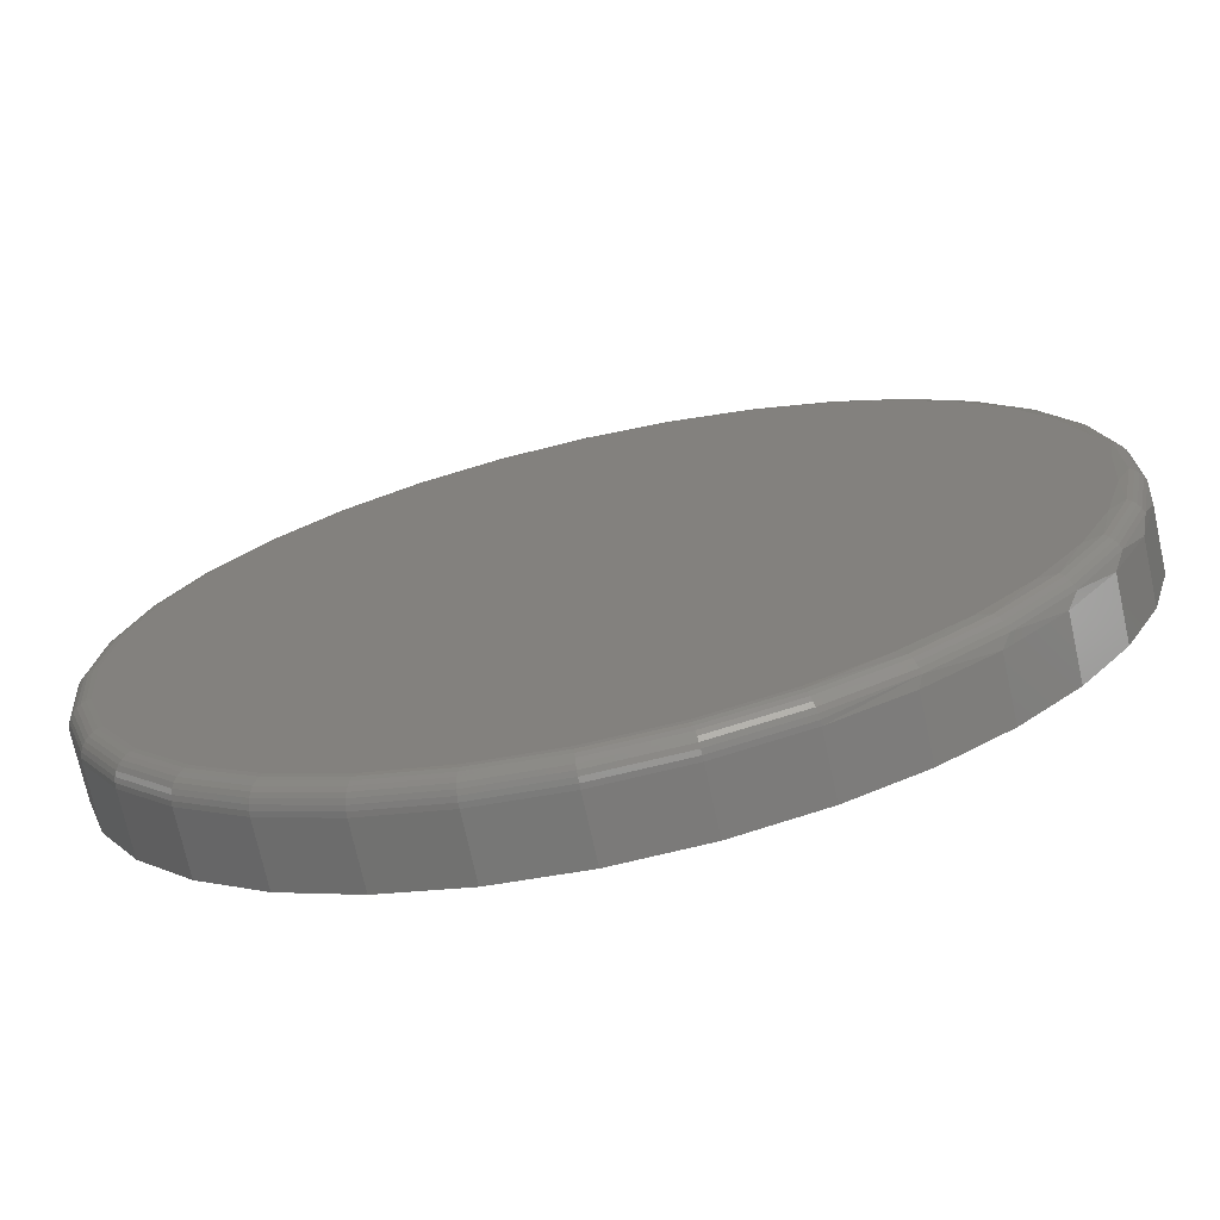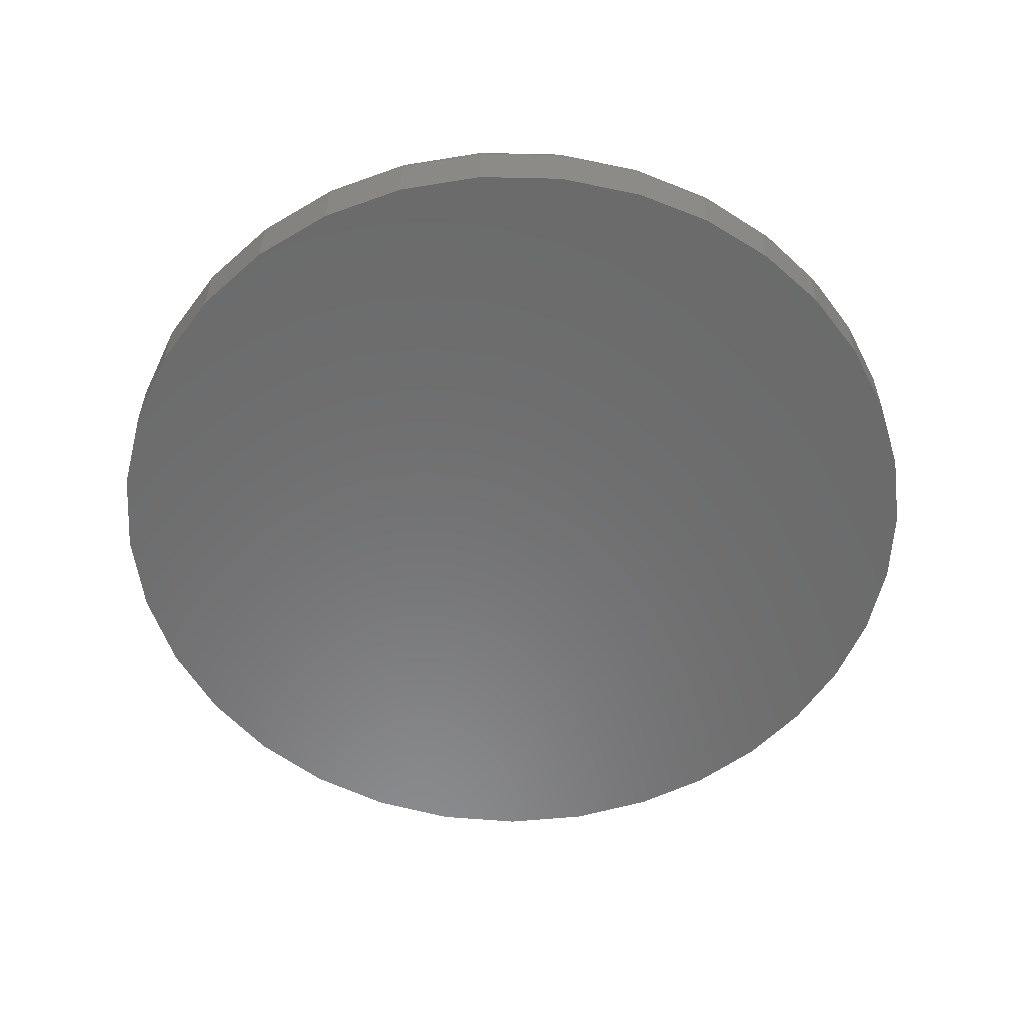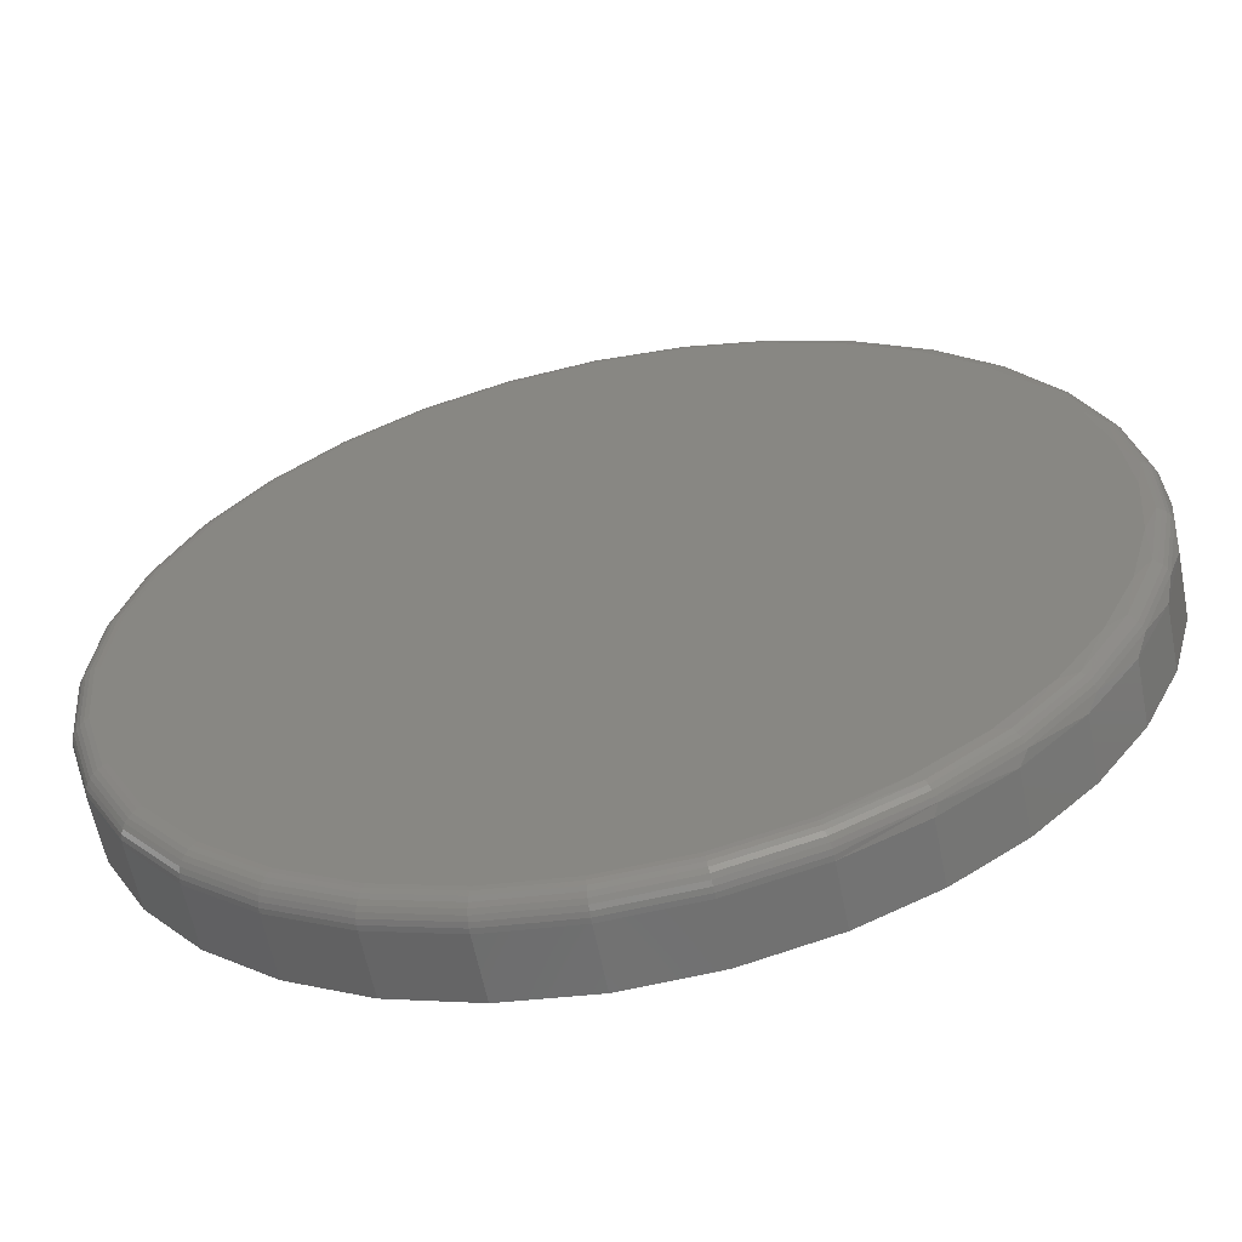
<metadata>
{"format":"stl","ext":"stl","renderer":"f3d","projection":"perspective","resolution":1024,"background":"white","views":[{"elev":-72.4,"azim":12.4,"up":"+Y"},{"elev":-57.1,"azim":2.2,"up":"+Z"},{"elev":-60.9,"azim":11.3,"up":"+Y"}]}
</metadata>
<code>
# stl→obj: 309 verts, 614 faces
v 0.2091 -0.5562 -0.007812
v 0.3089 -0.507 0.004146
v 0.2089 -0.5557 -0.001716
v 0.3032 -0.5131 -0.007812
v 0.1986 0.5268 0.02344
v 0.3003 0.4925 0.02106
v 0.2007 0.5326 0.02284
v 0.2877 0.4859 0.02344
v 0.3882 -0.4542 -0.007812
v 0.3003 -0.4925 0.02106
v 0.3683 -0.4301 0.02344
v 0.2877 -0.4859 0.02344
v 0.2007 -0.5326 0.02284
v 0.4617 -0.3813 -0.007812
v 0.3988 -0.442 0.004146
v 0.3876 -0.4293 0.02106
v 0.4379 -0.3611 0.02344
v 0.5214 -0.2967 -0.007812
v 0.4749 -0.3613 0.004146
v 0.4616 -0.3509 0.02106
v 0.4943 -0.281 0.02344
v 0.5653 -0.203 -0.007812
v 0.5345 -0.2676 0.004146
v 0.5195 -0.2599 0.02106
v 0.536 -0.1923 0.02344
v 0.5922 -0.1031 -0.007812
v 0.5755 -0.1645 0.004146
v 0.5592 -0.1598 0.02106
v 0.5615 -0.09764 0.02344
v 0.5795 -0.05389 0.02106
v 0.5653 0.203 -0.007812
v 0.5755 0.1645 0.004146
v 0.5922 0.1031 -0.007812
v 0.5592 0.1598 0.02106
v 0.536 0.1923 0.02344
v 0.5615 0.09764 0.02344
v 0.5795 0.05389 0.02106
v 0.5214 0.2967 -0.007812
v 0.5345 0.2676 0.004146
v 0.5195 0.2599 0.02106
v 0.4943 0.281 0.02344
v 0.4617 0.3813 -0.007812
v 0.4749 0.3613 0.004146
v 0.4616 0.3509 0.02106
v 0.4379 0.3611 0.02344
v 0.3882 0.4542 -0.007812
v 0.3988 0.442 0.004146
v 0.3876 0.4293 0.02106
v 0.3683 0.4301 0.02344
v 0.3032 0.5131 -0.007812
v 0.2089 0.5557 -0.001716
v 0.3089 0.507 0.004146
v 0.2026 0.5381 0.02106
v 0.2091 0.5562 -0.007812
v 0.1984 -0.5269 0.02344
v 0.2026 -0.5381 0.02106
v 0.5701 -1.275e-16 0.02344
v 0.6013 -1.194e-15 -0.007812
v 0.5963 0.05549 0.004146
v 0.5963 -0.05549 0.004146
v 0.2044 0.5432 0.01817
v 0.303 0.4971 0.01817
v 0.206 0.5476 0.01428
v 0.3054 0.5012 0.01428
v 0.2073 0.5513 0.009549
v 0.3074 0.5045 0.009549
v 0.2083 0.554 0.004146
v 0.303 -0.4971 0.01817
v 0.2044 -0.5432 0.01817
v 0.3054 -0.5012 0.01428
v 0.206 -0.5476 0.01428
v 0.3074 -0.5045 0.009549
v 0.2073 -0.5513 0.009549
v 0.2083 -0.554 0.004146
v 0.3912 -0.4334 0.01817
v 0.3943 -0.4369 0.01428
v 0.3969 -0.4398 0.009549
v 0.4658 -0.3542 0.01817
v 0.4696 -0.3571 0.01428
v 0.4726 -0.3595 0.009549
v 0.5243 -0.2624 0.01817
v 0.5285 -0.2646 0.01428
v 0.5319 -0.2663 0.009549
v 0.5644 -0.1613 0.01817
v 0.569 -0.1626 0.01428
v 0.5727 -0.1637 0.009549
v 0.5849 -0.0544 0.01817
v 0.5896 -0.05485 0.01428
v 0.5934 -0.05522 0.009549
v 0.5849 0.0544 0.01817
v 0.5896 0.05485 0.01428
v 0.5934 0.05522 0.009549
v 0.5644 0.1613 0.01817
v 0.569 0.1626 0.01428
v 0.5727 0.1637 0.009549
v 0.5243 0.2624 0.01817
v 0.5285 0.2646 0.01428
v 0.5319 0.2663 0.009549
v 0.4658 0.3542 0.01817
v 0.4696 0.3571 0.01428
v 0.4726 0.3595 0.009549
v 0.3912 0.4334 0.01817
v 0.3943 0.4369 0.01428
v 0.3969 0.4398 0.009549
v 0.09428 -0.5539 0.02344
v 0.09524 -0.5599 0.02284
v 0.09616 -0.5657 0.02106
v 0.09701 -0.571 0.01817
v 0.09775 -0.5757 0.01428
v 0.09836 -0.5796 0.009549
v 0.09882 -0.5824 0.004146
v 0.0991 -0.5842 -0.001716
v 0.09919 -0.5848 -0.007812
v 0.09428 0.5539 0.02344
v 0.09524 0.5599 0.02284
v 0.09616 0.5657 0.02106
v 0.09701 0.571 0.01817
v 0.09775 0.5757 0.01428
v 0.09836 0.5796 0.009549
v 0.09882 0.5824 0.004146
v 0.0991 0.5842 -0.001716
v 0.09919 0.5848 -0.007812
v -0.01307 0.5605 0.02344
v -0.01328 0.5666 0.02284
v -0.01348 0.5725 0.02106
v -0.01366 0.5779 0.01817
v -0.01383 0.5826 0.01428
v -0.01396 0.5865 0.009549
v -0.01406 0.5894 0.004146
v -0.01412 0.5912 -0.001716
v -0.01414 0.5918 -0.007812
v -0.1197 0.5465 0.02344
v -0.1211 0.5525 0.02284
v -0.1224 0.5582 0.02106
v -0.1236 0.5635 0.01817
v -0.1247 0.5681 0.01428
v -0.1255 0.5719 0.009549
v -0.1262 0.5747 0.004146
v -0.1266 0.5764 -0.001716
v -0.1267 0.577 -0.007812
v -0.2217 0.5125 0.02344
v -0.2242 0.518 0.02284
v -0.2266 0.5234 0.02106
v -0.2288 0.5283 0.01817
v -0.2307 0.5327 0.01428
v -0.2323 0.5362 0.009549
v -0.2335 0.5389 0.004146
v -0.2342 0.5405 -0.001716
v -0.2344 0.541 -0.007812
v -0.3154 0.4595 0.02344
v -0.3188 0.4645 0.02284
v -0.3222 0.4693 0.02106
v -0.3253 0.4738 0.01817
v -0.328 0.4777 0.01428
v -0.3302 0.4808 0.009549
v -0.3319 0.4832 0.004146
v -0.3329 0.4847 -0.001716
v -0.3333 0.4852 -0.007812
v -0.3972 0.3897 0.02344
v -0.4015 0.394 0.02284
v -0.4058 0.398 0.02106
v -0.4096 0.4018 0.01817
v -0.4131 0.4051 0.01428
v -0.4158 0.4078 0.009549
v -0.4179 0.4098 0.004146
v -0.4192 0.411 -0.001716
v -0.4196 0.4114 -0.007812
v -0.4641 0.3056 0.02344
v -0.4692 0.3089 0.02284
v -0.4742 0.3121 0.02106
v -0.4787 0.315 0.01817
v -0.4827 0.3176 0.01428
v -0.4859 0.3197 0.009549
v -0.4883 0.3213 0.004146
v -0.4898 0.3223 -0.001716
v -0.4903 0.3226 -0.007812
v -0.5138 0.2102 0.02344
v -0.5195 0.2125 0.02284
v -0.5249 0.2147 0.02106
v -0.5299 0.2167 0.01817
v -0.5343 0.2185 0.01428
v -0.5379 0.2199 0.009549
v -0.5406 0.221 0.004146
v -0.5422 0.2217 -0.001716
v -0.5428 0.2219 -0.007812
v -0.5444 0.1071 0.02344
v -0.5504 0.1082 0.02284
v -0.5561 0.1093 0.02106
v -0.5614 0.1104 0.01817
v -0.5661 0.1113 0.01428
v -0.5699 0.112 0.009549
v -0.5727 0.1126 0.004146
v -0.5745 0.1129 -0.001716
v -0.5751 0.113 -0.007812
v -0.5547 9.427e-17 0.02344
v -0.5608 -1.88e-15 0.02284
v -0.5666 -1.908e-15 0.02106
v -0.572 -1.922e-15 0.01817
v -0.5768 -1.936e-15 0.01428
v -0.5807 -1.95e-15 0.009549
v -0.5836 -1.964e-15 0.004146
v -0.5853 -1.964e-15 -0.001716
v -0.5859 7.251e-17 -0.007812
v -0.5444 -0.1071 0.02344
v -0.5504 -0.1082 0.02284
v -0.5561 -0.1093 0.02106
v -0.5614 -0.1104 0.01817
v -0.5661 -0.1113 0.01428
v -0.5699 -0.112 0.009549
v -0.5727 -0.1126 0.004146
v -0.5745 -0.1129 -0.001716
v -0.5751 -0.113 -0.007812
v -0.5138 -0.2102 0.02344
v -0.5195 -0.2125 0.02284
v -0.5249 -0.2147 0.02106
v -0.5299 -0.2167 0.01817
v -0.5343 -0.2185 0.01428
v -0.5379 -0.2199 0.009549
v -0.5406 -0.221 0.004146
v -0.5422 -0.2217 -0.001716
v -0.5428 -0.2219 -0.007812
v -0.4641 -0.3056 0.02344
v -0.4692 -0.3089 0.02284
v -0.4742 -0.3121 0.02106
v -0.4787 -0.315 0.01817
v -0.4827 -0.3176 0.01428
v -0.4859 -0.3197 0.009549
v -0.4883 -0.3213 0.004146
v -0.4898 -0.3223 -0.001716
v -0.4903 -0.3226 -0.007812
v -0.3972 -0.3897 0.02344
v -0.4015 -0.394 0.02284
v -0.4058 -0.398 0.02106
v -0.4096 -0.4018 0.01817
v -0.4131 -0.4051 0.01428
v -0.4158 -0.4078 0.009549
v -0.4179 -0.4098 0.004146
v -0.4192 -0.411 -0.001716
v -0.4196 -0.4114 -0.007812
v -0.3154 -0.4595 0.02344
v -0.3188 -0.4645 0.02284
v -0.3222 -0.4693 0.02106
v -0.3253 -0.4738 0.01817
v -0.328 -0.4777 0.01428
v -0.3302 -0.4808 0.009549
v -0.3319 -0.4832 0.004146
v -0.3329 -0.4847 -0.001716
v -0.3333 -0.4852 -0.007812
v -0.2217 -0.5125 0.02344
v -0.2242 -0.518 0.02284
v -0.2266 -0.5234 0.02106
v -0.2288 -0.5283 0.01817
v -0.2307 -0.5327 0.01428
v -0.2323 -0.5362 0.009549
v -0.2335 -0.5389 0.004146
v -0.2342 -0.5405 -0.001716
v -0.2344 -0.541 -0.007812
v -0.1197 -0.5465 0.02344
v -0.1211 -0.5525 0.02284
v -0.1224 -0.5582 0.02106
v -0.1236 -0.5635 0.01817
v -0.1247 -0.5681 0.01428
v -0.1255 -0.5719 0.009549
v -0.1262 -0.5747 0.004146
v -0.1266 -0.5764 -0.001716
v -0.1267 -0.577 -0.007812
v -0.01307 -0.5605 0.02344
v -0.01328 -0.5666 0.02284
v -0.01348 -0.5725 0.02106
v -0.01366 -0.5779 0.01817
v -0.01383 -0.5826 0.01428
v -0.01396 -0.5865 0.009549
v -0.01406 -0.5894 0.004146
v -0.01412 -0.5912 -0.001716
v -0.01414 -0.5918 -0.007812
v 0.2091 -0.5562 -0.08594
v 0.09919 -0.5848 -0.08594
v -0.01414 -0.5918 -0.08594
v -0.1267 -0.577 -0.08594
v -0.2344 -0.541 -0.08594
v -0.3333 -0.4852 -0.08594
v -0.4196 -0.4114 -0.08594
v -0.4903 -0.3226 -0.08594
v -0.5428 -0.2219 -0.08594
v -0.5751 -0.113 -0.08594
v -0.5859 7.251e-17 -0.08594
v -0.5751 0.113 -0.08594
v -0.5428 0.2219 -0.08594
v -0.4903 0.3226 -0.08594
v -0.4196 0.4114 -0.08594
v -0.3333 0.4852 -0.08594
v -0.2344 0.541 -0.08594
v -0.1267 0.577 -0.08594
v -0.01414 0.5918 -0.08594
v 0.09919 0.5848 -0.08594
v 0.2091 0.5562 -0.08594
v 0.6013 0 -0.08594
v 0.5922 -0.1031 -0.08594
v 0.5653 -0.203 -0.08594
v 0.5214 -0.2967 -0.08594
v 0.4617 -0.3813 -0.08594
v 0.3882 -0.4542 -0.08594
v 0.3032 -0.5131 -0.08594
v 0.3032 0.5131 -0.08594
v 0.3882 0.4542 -0.08594
v 0.4617 0.3813 -0.08594
v 0.5214 0.2967 -0.08594
v 0.5653 0.203 -0.08594
v 0.5922 0.1031 -0.08594
f 1 2 3
f 1 4 2
f 5 6 7
f 5 8 6
f 9 2 4
f 10 11 12
f 10 12 13
f 14 15 9
f 16 17 11
f 16 11 10
f 18 19 14
f 20 21 17
f 20 17 16
f 22 23 18
f 24 25 21
f 24 21 20
f 26 27 22
f 28 29 25
f 28 25 24
f 30 29 28
f 31 32 33
f 34 35 36
f 34 36 37
f 38 39 31
f 40 41 35
f 40 35 34
f 42 43 38
f 44 45 41
f 44 41 40
f 46 47 42
f 48 49 45
f 48 45 44
f 50 51 52
f 50 52 46
f 6 8 49
f 6 49 48
f 7 6 53
f 54 51 50
f 55 13 12
f 10 13 56
f 57 29 30
f 57 30 37
f 57 37 36
f 58 33 59
f 58 59 60
f 58 60 26
f 53 6 61
f 61 6 62
f 61 62 63
f 63 62 64
f 63 64 65
f 65 64 66
f 65 66 67
f 67 66 52
f 67 52 51
f 10 56 68
f 68 56 69
f 68 69 70
f 70 69 71
f 70 71 72
f 72 71 73
f 72 73 2
f 2 73 74
f 2 74 3
f 16 10 75
f 75 10 68
f 75 68 76
f 76 68 70
f 76 70 77
f 77 70 72
f 77 72 15
f 15 72 2
f 15 2 9
f 20 16 78
f 78 16 75
f 78 75 79
f 79 75 76
f 79 76 80
f 80 76 77
f 80 77 19
f 19 77 15
f 19 15 14
f 24 20 81
f 81 20 78
f 81 78 82
f 82 78 79
f 82 79 83
f 83 79 80
f 83 80 23
f 23 80 19
f 23 19 18
f 28 24 84
f 84 24 81
f 84 81 85
f 85 81 82
f 85 82 86
f 86 82 83
f 86 83 27
f 27 83 23
f 27 23 22
f 30 28 87
f 87 28 84
f 87 84 88
f 88 84 85
f 88 85 89
f 89 85 86
f 89 86 60
f 60 86 27
f 60 27 26
f 37 30 90
f 90 30 87
f 90 87 91
f 91 87 88
f 91 88 92
f 92 88 89
f 92 89 59
f 59 89 60
f 34 37 93
f 93 37 90
f 93 90 94
f 94 90 91
f 94 91 95
f 95 91 92
f 95 92 32
f 32 92 59
f 32 59 33
f 40 34 96
f 96 34 93
f 96 93 97
f 97 93 94
f 97 94 98
f 98 94 95
f 98 95 39
f 39 95 32
f 39 32 31
f 44 40 99
f 99 40 96
f 99 96 100
f 100 96 97
f 100 97 101
f 101 97 98
f 101 98 43
f 43 98 39
f 43 39 38
f 48 44 102
f 102 44 99
f 102 99 103
f 103 99 100
f 103 100 104
f 104 100 101
f 104 101 47
f 47 101 43
f 47 43 42
f 6 48 62
f 62 48 102
f 62 102 64
f 64 102 103
f 64 103 66
f 66 103 104
f 66 104 52
f 52 104 47
f 52 47 46
f 55 105 13
f 13 105 106
f 13 106 56
f 56 106 107
f 56 107 69
f 69 107 108
f 69 108 71
f 71 108 109
f 71 109 73
f 73 109 110
f 73 110 74
f 74 110 111
f 74 111 3
f 3 111 112
f 3 112 1
f 1 112 113
f 114 5 115
f 115 5 7
f 115 7 116
f 116 7 53
f 116 53 117
f 117 53 61
f 117 61 118
f 118 61 63
f 118 63 119
f 119 63 65
f 119 65 120
f 120 65 67
f 120 67 121
f 121 67 51
f 121 51 122
f 122 51 54
f 123 114 124
f 124 114 115
f 124 115 125
f 125 115 116
f 125 116 126
f 126 116 117
f 126 117 127
f 127 117 118
f 127 118 128
f 128 118 119
f 128 119 129
f 129 119 120
f 129 120 130
f 130 120 121
f 130 121 131
f 131 121 122
f 132 123 133
f 133 123 124
f 133 124 134
f 134 124 125
f 134 125 135
f 135 125 126
f 135 126 136
f 136 126 127
f 136 127 137
f 137 127 128
f 137 128 138
f 138 128 129
f 138 129 139
f 139 129 130
f 139 130 140
f 140 130 131
f 141 132 142
f 142 132 133
f 142 133 143
f 143 133 134
f 143 134 144
f 144 134 135
f 144 135 145
f 145 135 136
f 145 136 146
f 146 136 137
f 146 137 147
f 147 137 138
f 147 138 148
f 148 138 139
f 148 139 149
f 149 139 140
f 150 141 151
f 151 141 142
f 151 142 152
f 152 142 143
f 152 143 153
f 153 143 144
f 153 144 154
f 154 144 145
f 154 145 155
f 155 145 146
f 155 146 156
f 156 146 147
f 156 147 157
f 157 147 148
f 157 148 158
f 158 148 149
f 159 150 160
f 160 150 151
f 160 151 161
f 161 151 152
f 161 152 162
f 162 152 153
f 162 153 163
f 163 153 154
f 163 154 164
f 164 154 155
f 164 155 165
f 165 155 156
f 165 156 166
f 166 156 157
f 166 157 167
f 167 157 158
f 168 159 169
f 169 159 160
f 169 160 170
f 170 160 161
f 170 161 171
f 171 161 162
f 171 162 172
f 172 162 163
f 172 163 173
f 173 163 164
f 173 164 174
f 174 164 165
f 174 165 175
f 175 165 166
f 175 166 176
f 176 166 167
f 177 168 178
f 178 168 169
f 178 169 179
f 179 169 170
f 179 170 180
f 180 170 171
f 180 171 181
f 181 171 172
f 181 172 182
f 182 172 173
f 182 173 183
f 183 173 174
f 183 174 184
f 184 174 175
f 184 175 185
f 185 175 176
f 186 177 187
f 187 177 178
f 187 178 188
f 188 178 179
f 188 179 189
f 189 179 180
f 189 180 190
f 190 180 181
f 190 181 191
f 191 181 182
f 191 182 192
f 192 182 183
f 192 183 193
f 193 183 184
f 193 184 194
f 194 184 185
f 195 186 196
f 196 186 187
f 196 187 197
f 197 187 188
f 197 188 198
f 198 188 189
f 198 189 199
f 199 189 190
f 199 190 200
f 200 190 191
f 200 191 201
f 201 191 192
f 201 192 202
f 202 192 193
f 202 193 203
f 203 193 194
f 204 195 205
f 205 195 196
f 205 196 206
f 206 196 197
f 206 197 207
f 207 197 198
f 207 198 208
f 208 198 199
f 208 199 209
f 209 199 200
f 209 200 210
f 210 200 201
f 210 201 211
f 211 201 202
f 211 202 212
f 212 202 203
f 213 204 214
f 214 204 205
f 214 205 215
f 215 205 206
f 215 206 216
f 216 206 207
f 216 207 217
f 217 207 208
f 217 208 218
f 218 208 209
f 218 209 219
f 219 209 210
f 219 210 220
f 220 210 211
f 220 211 221
f 221 211 212
f 222 213 223
f 223 213 214
f 223 214 224
f 224 214 215
f 224 215 225
f 225 215 216
f 225 216 226
f 226 216 217
f 226 217 227
f 227 217 218
f 227 218 228
f 228 218 219
f 228 219 229
f 229 219 220
f 229 220 230
f 230 220 221
f 231 222 232
f 232 222 223
f 232 223 233
f 233 223 224
f 233 224 234
f 234 224 225
f 234 225 235
f 235 225 226
f 235 226 236
f 236 226 227
f 236 227 237
f 237 227 228
f 237 228 238
f 238 228 229
f 238 229 239
f 239 229 230
f 240 231 241
f 241 231 232
f 241 232 242
f 242 232 233
f 242 233 243
f 243 233 234
f 243 234 244
f 244 234 235
f 244 235 245
f 245 235 236
f 245 236 246
f 246 236 237
f 246 237 247
f 247 237 238
f 247 238 248
f 248 238 239
f 249 240 250
f 250 240 241
f 250 241 251
f 251 241 242
f 251 242 252
f 252 242 243
f 252 243 253
f 253 243 244
f 253 244 254
f 254 244 245
f 254 245 255
f 255 245 246
f 255 246 256
f 256 246 247
f 256 247 257
f 257 247 248
f 258 249 259
f 259 249 250
f 259 250 260
f 260 250 251
f 260 251 261
f 261 251 252
f 261 252 262
f 262 252 253
f 262 253 263
f 263 253 254
f 263 254 264
f 264 254 255
f 264 255 265
f 265 255 256
f 265 256 266
f 266 256 257
f 267 258 268
f 268 258 259
f 268 259 269
f 269 259 260
f 269 260 270
f 270 260 261
f 270 261 271
f 271 261 262
f 271 262 272
f 272 262 263
f 272 263 273
f 273 263 264
f 273 264 274
f 274 264 265
f 274 265 275
f 275 265 266
f 105 267 106
f 106 267 268
f 106 268 107
f 107 268 269
f 107 269 108
f 108 269 270
f 108 270 109
f 109 270 271
f 109 271 110
f 110 271 272
f 110 272 111
f 111 272 273
f 111 273 112
f 112 273 274
f 112 274 113
f 113 274 275
f 114 123 5
f 5 123 132
f 5 132 141
f 5 141 8
f 8 141 150
f 8 150 49
f 49 150 159
f 49 159 45
f 45 159 41
f 41 159 168
f 41 168 35
f 35 168 177
f 35 177 36
f 36 177 186
f 36 186 57
f 57 186 195
f 57 195 29
f 29 195 204
f 29 204 25
f 25 204 213
f 25 213 21
f 21 213 222
f 21 222 17
f 17 222 231
f 17 231 11
f 11 231 240
f 11 240 12
f 12 240 55
f 55 240 249
f 55 249 105
f 105 249 258
f 105 258 267
f 276 1 277
f 277 1 113
f 277 113 278
f 278 113 275
f 278 275 279
f 279 275 266
f 279 266 280
f 280 266 257
f 280 257 281
f 281 257 248
f 281 248 282
f 282 248 239
f 282 239 283
f 283 239 230
f 283 230 284
f 284 230 221
f 284 221 285
f 285 221 212
f 285 212 286
f 286 212 203
f 286 203 287
f 287 203 194
f 287 194 288
f 288 194 185
f 288 185 289
f 289 185 176
f 289 176 290
f 290 176 167
f 290 167 291
f 291 167 158
f 291 158 292
f 292 158 149
f 292 149 293
f 293 149 140
f 293 140 294
f 294 140 131
f 294 131 295
f 295 131 122
f 295 122 296
f 296 122 54
f 297 58 298
f 298 58 26
f 298 26 299
f 299 26 22
f 299 22 300
f 300 22 18
f 300 18 301
f 301 18 14
f 301 14 302
f 302 14 9
f 302 9 303
f 303 9 4
f 303 4 276
f 276 4 1
f 296 54 304
f 304 54 50
f 304 50 305
f 305 50 46
f 305 46 306
f 306 46 42
f 306 42 307
f 307 42 38
f 307 38 308
f 308 38 31
f 308 31 309
f 309 31 33
f 309 33 297
f 297 33 58
f 292 293 296
f 296 293 294
f 296 294 295
f 306 290 305
f 305 290 291
f 305 291 304
f 304 291 292
f 304 292 296
f 303 281 302
f 302 281 282
f 302 282 301
f 301 282 283
f 301 283 300
f 300 283 284
f 300 284 299
f 299 284 285
f 299 285 298
f 298 285 286
f 298 286 297
f 297 286 287
f 297 287 309
f 309 287 288
f 309 288 308
f 308 288 289
f 308 289 307
f 307 289 290
f 307 290 306
f 278 279 277
f 277 279 280
f 277 280 276
f 276 280 281
f 276 281 303

</code>
